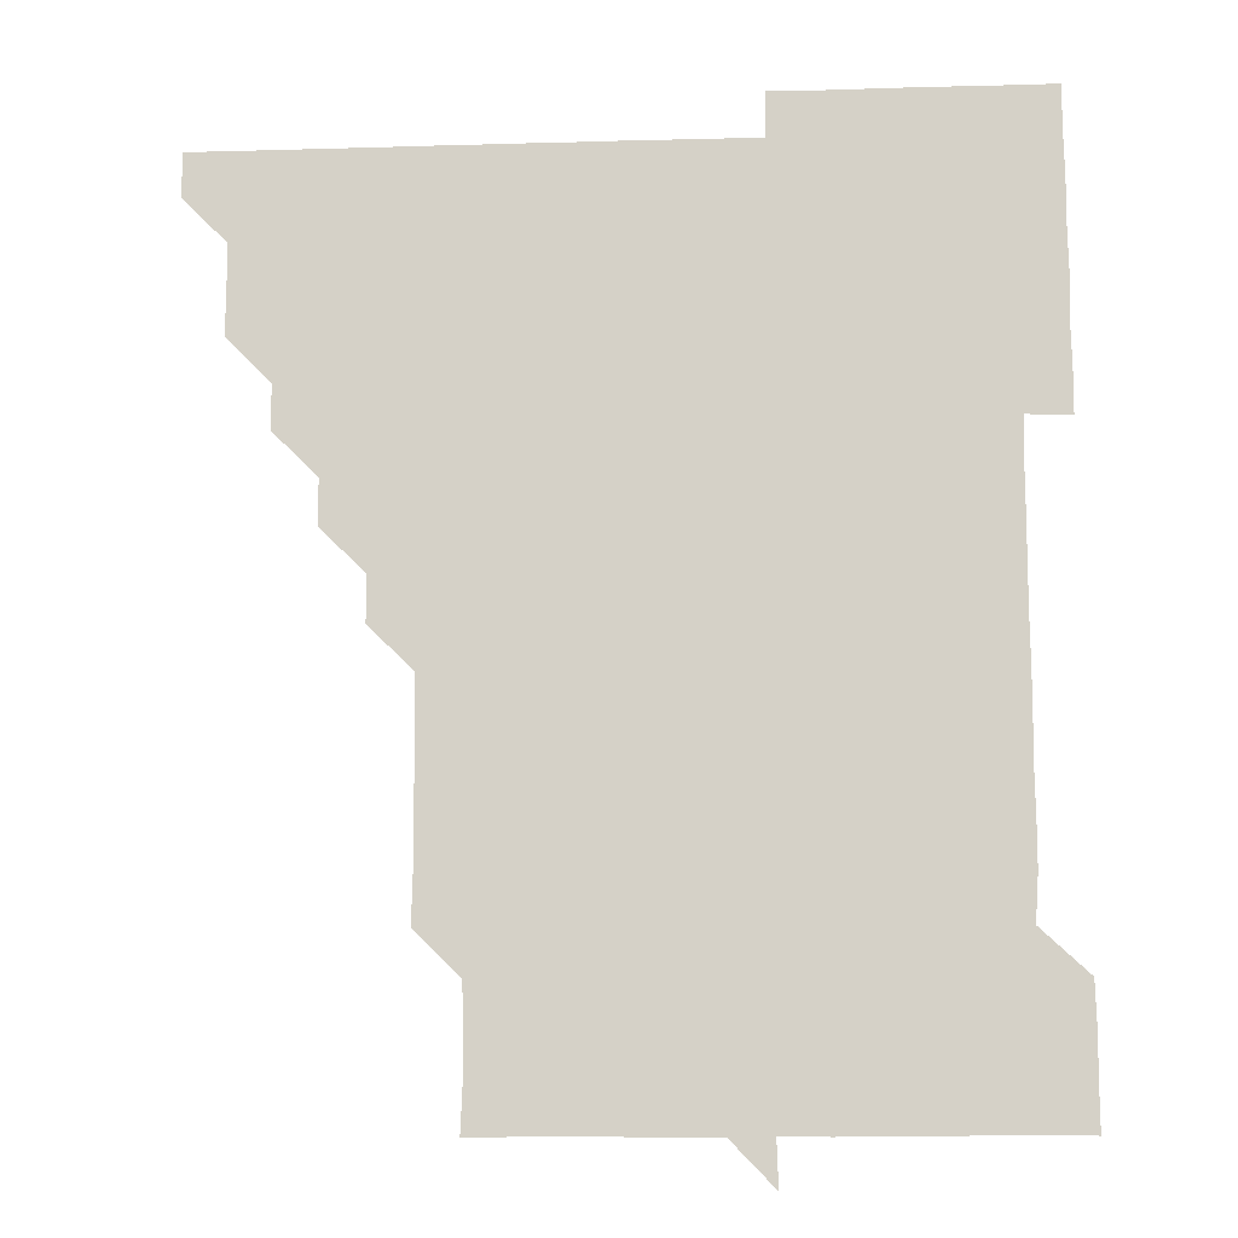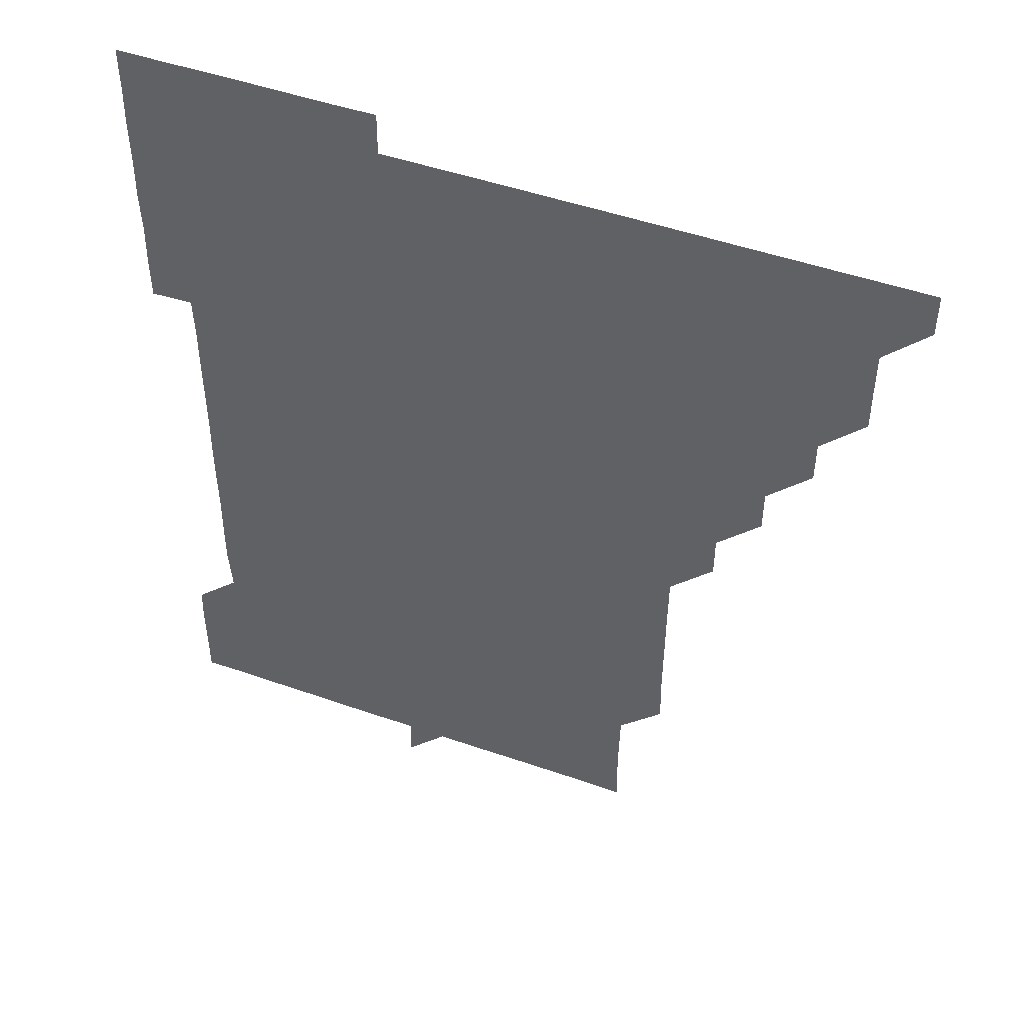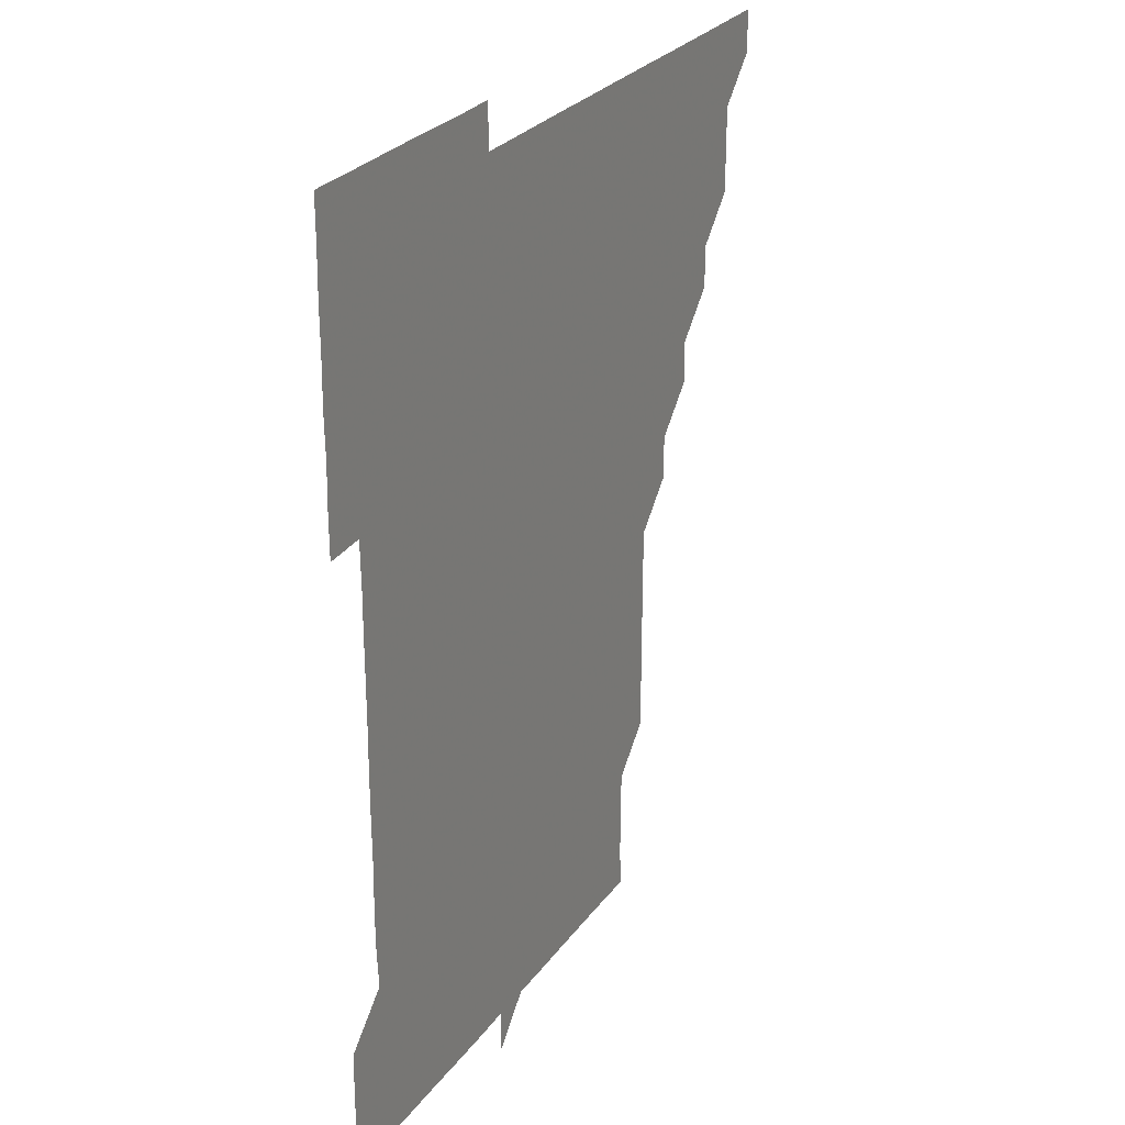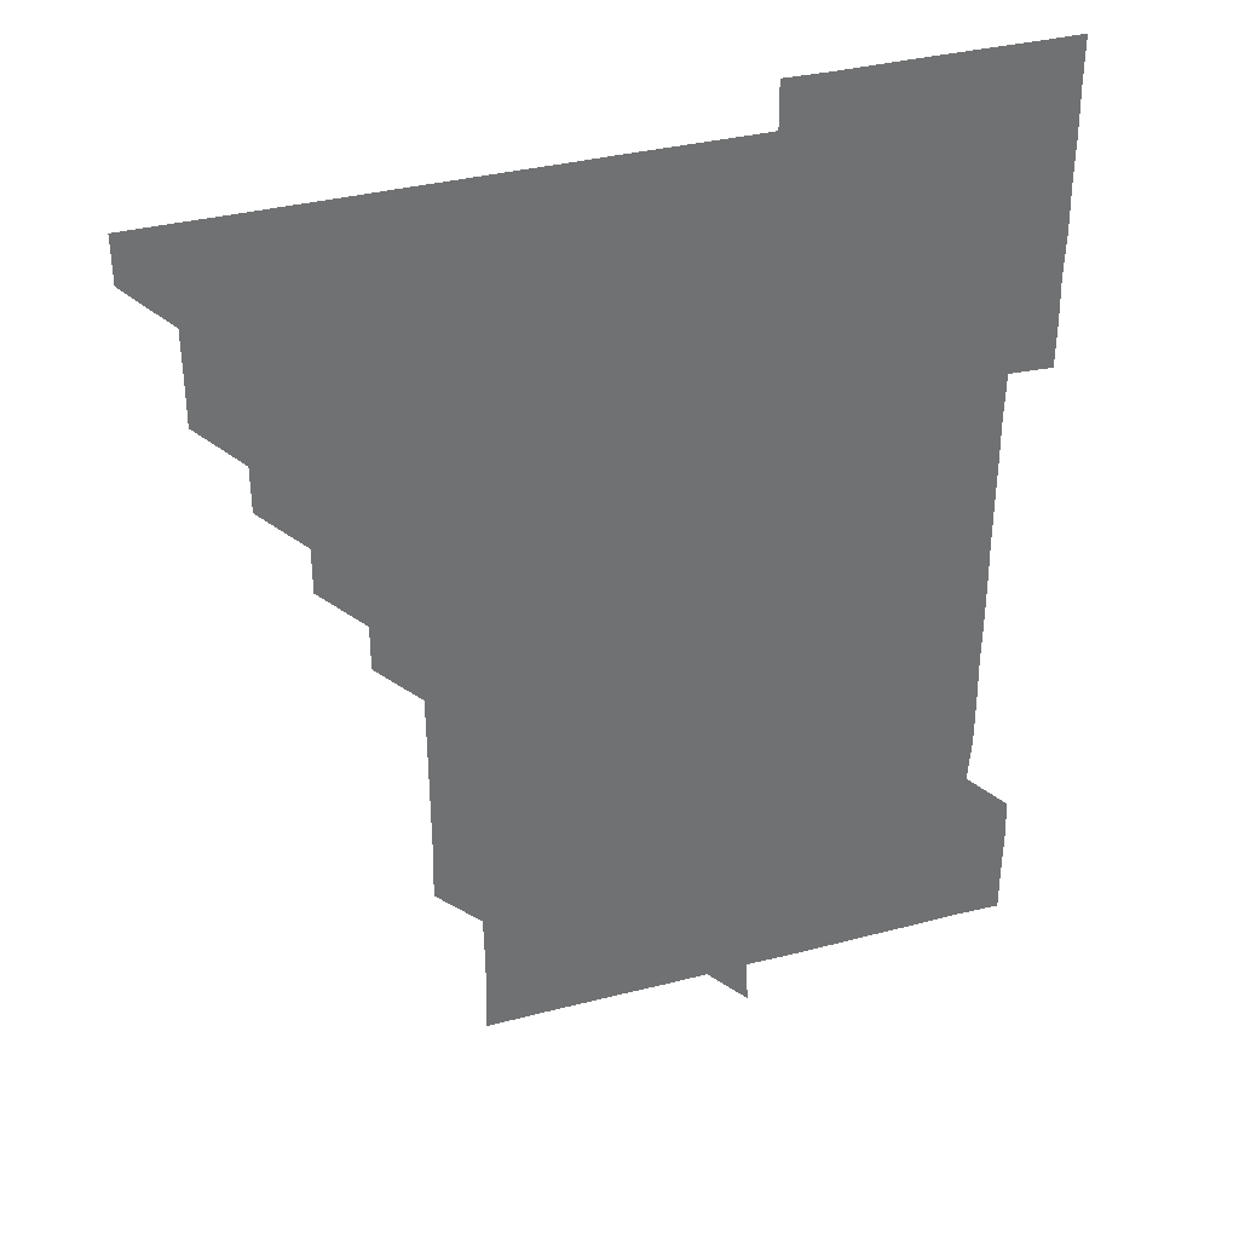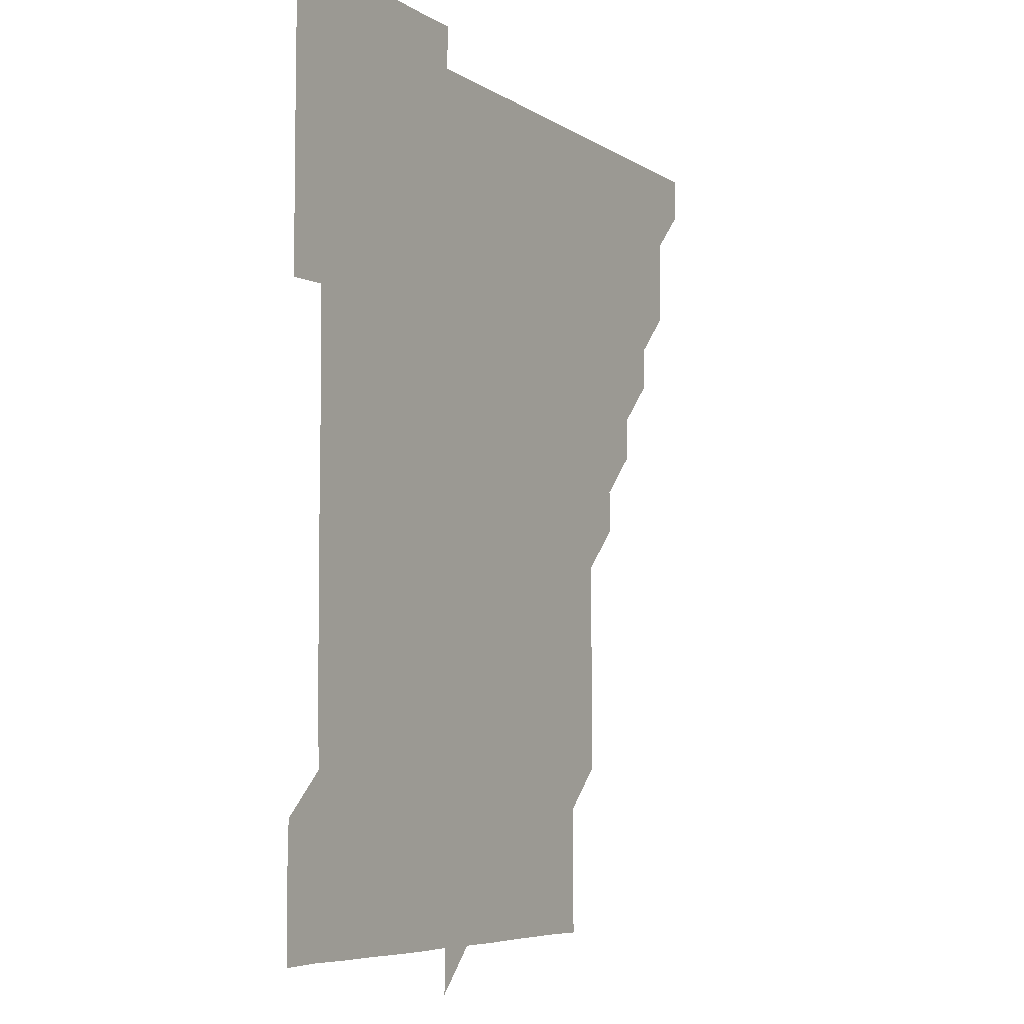
<metadata>
{"format":"obj","ext":"obj","renderer":"f3d","projection":"perspective","resolution":1024,"background":"white","views":[{"elev":-12.9,"azim":3.8,"up":"+Y"},{"elev":48.4,"azim":-158.6,"up":"+Y"},{"elev":26.6,"azim":117.8,"up":"+Y"},{"elev":35.6,"azim":-18.9,"up":"+Y"},{"elev":-6.4,"azim":119.9,"up":"+Y"}]}
</metadata>
<code>
v 451 451 0
v 451 466 0
v 466 405.8 0
v 466.1 420.9 0
v 466 436 0
v 466 450.9 0
v 466 466 0
v 480.9 375.8 0
v 480.9 390.8 0
v 481.1 406.1 0
v 481 421 0
v 481 436 0
v 481 451 0
v 481 466 0
v 496 345.8 0
v 496 360.8 0
v 496.1 376.1 0
v 496.1 391.1 0
v 496 406 0
v 496 421 0
v 496 436 0
v 496.1 450.9 0
v 496 466 0
v 511 315.7 0
v 511 330.8 0
v 511.1 346.1 0
v 511 361 0
v 511.1 376.2 0
v 511 391 0
v 511 406 0
v 511 421 0
v 511 436 0
v 511 451 0
v 511 466 0
v 526 225.6 0
v 526.4 240.5 0
v 526.3 255.6 0
v 526.3 270.7 0
v 526.2 285.8 0
v 526 300.8 0
v 526.1 316.1 0
v 526 331 0
v 526.1 346.1 0
v 526 361 0
v 526 376 0
v 526 391 0
v 526 406 0
v 526 421 0
v 526 436 0
v 526 451 0
v 526 466.1 0
v 541 165.8 0
v 541.6 180.3 0
v 541.5 195.4 0
v 541.1 210.7 0
v 541 226.2 0
v 541.1 241.1 0
v 541 256 0
v 541 270.9 0
v 541 286 0
v 541 301.1 0
v 541 316 0
v 541 331.1 0
v 541 345.9 0
v 541 361 0
v 541.1 376.1 0
v 541 391 0
v 541.1 406 0
v 541 421 0
v 541 436 0
v 541 451 0
v 541 466.1 0
v 555.3 166.1 0
v 556.2 181.3 0
v 556 196 0
v 556.1 211.2 0
v 555.9 225.9 0
v 556 241.2 0
v 556 256.1 0
v 556.1 271.2 0
v 556 285.9 0
v 556 301.1 0
v 556 316.1 0
v 556 330.9 0
v 556 346.1 0
v 556 361 0
v 556 376.1 0
v 555.9 390.9 0
v 556 406 0
v 556 421 0
v 556 436 0
v 556 450.9 0
v 556 466.1 0
v 570.5 166 0
v 571 181.2 0
v 571 196.2 0
v 571 211.2 0
v 571 226.2 0
v 571.1 241.1 0
v 571 256.1 0
v 571 271.1 0
v 571 286 0
v 571 301.1 0
v 571 315.9 0
v 571 331.1 0
v 571 346 0
v 571 360.9 0
v 571 376.1 0
v 571 391 0
v 571 406 0
v 571 421 0
v 571 436 0
v 571 450.9 0
v 571 466.1 0
v 585.7 166 0
v 586.1 181.2 0
v 586.1 196 0
v 586 211 0
v 586 225.8 0
v 585.9 241.2 0
v 586 256 0
v 586.1 271.1 0
v 586 286 0
v 586 301 0
v 586 316 0
v 586 331.1 0
v 586 346.1 0
v 586 361 0
v 586 375.9 0
v 586 391 0
v 586 406 0
v 586 421 0
v 586 435.9 0
v 586 450.9 0
v 585.9 466.1 0
v 601 165.8 0
v 601 181 0
v 601 196.1 0
v 601 211 0
v 601.1 226.1 0
v 601 240.8 0
v 600.9 256 0
v 601.1 271.2 0
v 601 286 0
v 601 301 0
v 601 316.1 0
v 601 331 0
v 601 345.9 0
v 601 361 0
v 601 376.1 0
v 601 391 0
v 601 406 0
v 601 421 0
v 601 436 0
v 601 451 0
v 600.9 466.1 0
v 616.5 165.9 0
v 616 181.2 0
v 616 196.1 0
v 616 211.2 0
v 616 226 0
v 616.1 241 0
v 616 255.8 0
v 615.9 271.1 0
v 616 286.1 0
v 616.1 301 0
v 616 316 0
v 616 331.1 0
v 616 345.9 0
v 616 361.1 0
v 616 376 0
v 616 391.1 0
v 616 406 0
v 616 421 0
v 616 436 0
v 616 451 0
v 615.9 466 0
v 631 150.8 0
v 630.5 166 0
v 631 181 0
v 631 196.1 0
v 630.9 211.1 0
v 631 226.2 0
v 631.1 241.1 0
v 631 256 0
v 630.9 271.1 0
v 631 286 0
v 631 301.2 0
v 631 316.1 0
v 631 331 0
v 631 346 0
v 631 361.1 0
v 631 376 0
v 631 391 0
v 631 406 0
v 631 421 0
v 631 436 0
v 631.1 450.9 0
v 631 466 0
v 631 481.1 0
v 646.1 165.8 0
v 646 181.2 0
v 646 196.1 0
v 646.1 211 0
v 645.9 226 0
v 646 241.1 0
v 646 256 0
v 645.9 271.2 0
v 646 286 0
v 646 301 0
v 646 316 0
v 646 331 0
v 646 346.1 0
v 646 361 0
v 646 376 0
v 646 390.9 0
v 646 406 0
v 646 421 0
v 646 436 0
v 646 451 0
v 646 466 0
v 645.9 480.9 0
v 661.2 165.9 0
v 660.9 181.1 0
v 660.9 196 0
v 660.9 211.2 0
v 661 226 0
v 660.9 241.2 0
v 661 256.1 0
v 661 271 0
v 661 286.1 0
v 661 301 0
v 661.1 315.9 0
v 661 330.9 0
v 660.9 346.1 0
v 661 361.1 0
v 661 376 0
v 661 391.1 0
v 661 406 0
v 661 421 0
v 661 436 0
v 661 451 0
v 661 466 0
v 661 481 0
v 676.3 166 0
v 675.9 181.2 0
v 676 196.1 0
v 676 211.1 0
v 675.9 226.2 0
v 675.9 241.2 0
v 676 256 0
v 676 271 0
v 676 286.1 0
v 676 301 0
v 675.8 316.3 0
v 675.9 331.1 0
v 676 346 0
v 676 361 0
v 675.9 376.1 0
v 675.9 391.1 0
v 676 406 0
v 676 421.1 0
v 676 436 0
v 676 451 0
v 676 465.9 0
v 676 481.1 0
v 691.4 166 0
v 690.7 181.2 0
v 691.2 195.8 0
v 690.7 211.6 0
v 690.8 226 0
v 691 241.2 0
v 690.7 256.3 0
v 690.7 271.2 0
v 691.1 286 0
v 690.7 301.3 0
v 690.9 316 0
v 691 331 0
v 691 346.1 0
v 690.9 361.2 0
v 690.8 376.2 0
v 691 391 0
v 690.9 406.1 0
v 691 421 0
v 690.9 436.1 0
v 691 451 0
v 691 466 0
v 691 481 0
v 706.3 166.3 0
v 705.8 181.2 0
v 705.9 196.4 0
v 706.4 210.8 0
v 705 224.9 0
v 706.1 240.5 0
v 706.1 255.4 0
v 705.9 270.5 0
v 706.1 285.6 0
v 706.1 300.5 0
v 705.9 315.6 0
v 706 330.7 0
v 706.1 345.7 0
v 706 360.7 0
v 706.4 376.4 0
v 705.8 391.3 0
v 705.8 406 0
v 705.6 421.4 0
v 705.8 435.9 0
v 705.7 451 0
v 706 465.8 0
v 706 481 0
v 721 165.9 0
v 721 180.6 0
v 721.2 195.6 0
v 720.8 210.2 0
v 721.1 375.8 0
v 721.3 390.6 0
v 720.9 405.5 0
v 721.3 420.8 0
v 721.1 435.7 0
v 721.2 450.8 0
v 720.9 465.9 0
v 721 481 0
v 721 496 0
f 5 6 1
f 1 6 2
f 6 7 2
f 9 10 3
f 3 10 4
f 10 11 4
f 4 11 5
f 11 12 5
f 5 12 6
f 12 13 6
f 6 13 7
f 13 14 7
f 16 17 8
f 8 17 9
f 17 18 9
f 9 18 10
f 18 19 10
f 10 19 11
f 19 20 11
f 11 20 12
f 20 21 12
f 12 21 13
f 21 22 13
f 13 22 14
f 22 23 14
f 25 26 15
f 15 26 16
f 26 27 16
f 16 27 17
f 27 28 17
f 17 28 18
f 28 29 18
f 18 29 19
f 29 30 19
f 19 30 20
f 30 31 20
f 20 31 21
f 31 32 21
f 21 32 22
f 32 33 22
f 22 33 23
f 33 34 23
f 40 41 24
f 24 41 25
f 41 42 25
f 25 42 26
f 42 43 26
f 26 43 27
f 43 44 27
f 27 44 28
f 44 45 28
f 28 45 29
f 45 46 29
f 29 46 30
f 46 47 30
f 30 47 31
f 47 48 31
f 31 48 32
f 48 49 32
f 32 49 33
f 49 50 33
f 33 50 34
f 50 51 34
f 55 56 35
f 35 56 36
f 56 57 36
f 36 57 37
f 57 58 37
f 37 58 38
f 58 59 38
f 38 59 39
f 59 60 39
f 39 60 40
f 60 61 40
f 40 61 41
f 61 62 41
f 41 62 42
f 62 63 42
f 42 63 43
f 63 64 43
f 43 64 44
f 64 65 44
f 44 65 45
f 65 66 45
f 45 66 46
f 66 67 46
f 46 67 47
f 67 68 47
f 47 68 48
f 68 69 48
f 48 69 49
f 69 70 49
f 49 70 50
f 70 71 50
f 50 71 51
f 71 72 51
f 52 73 53
f 73 74 53
f 53 74 54
f 74 75 54
f 54 75 55
f 75 76 55
f 55 76 56
f 76 77 56
f 56 77 57
f 77 78 57
f 57 78 58
f 78 79 58
f 58 79 59
f 79 80 59
f 59 80 60
f 80 81 60
f 60 81 61
f 81 82 61
f 61 82 62
f 82 83 62
f 62 83 63
f 83 84 63
f 63 84 64
f 84 85 64
f 64 85 65
f 85 86 65
f 65 86 66
f 86 87 66
f 66 87 67
f 87 88 67
f 67 88 68
f 88 89 68
f 68 89 69
f 89 90 69
f 69 90 70
f 90 91 70
f 70 91 71
f 91 92 71
f 71 92 72
f 92 93 72
f 73 94 74
f 94 95 74
f 74 95 75
f 95 96 75
f 75 96 76
f 96 97 76
f 76 97 77
f 97 98 77
f 77 98 78
f 98 99 78
f 78 99 79
f 99 100 79
f 79 100 80
f 100 101 80
f 80 101 81
f 101 102 81
f 81 102 82
f 102 103 82
f 82 103 83
f 103 104 83
f 83 104 84
f 104 105 84
f 84 105 85
f 105 106 85
f 85 106 86
f 106 107 86
f 86 107 87
f 107 108 87
f 87 108 88
f 108 109 88
f 88 109 89
f 109 110 89
f 89 110 90
f 110 111 90
f 90 111 91
f 111 112 91
f 91 112 92
f 112 113 92
f 92 113 93
f 113 114 93
f 94 115 95
f 115 116 95
f 95 116 96
f 116 117 96
f 96 117 97
f 117 118 97
f 97 118 98
f 118 119 98
f 98 119 99
f 119 120 99
f 99 120 100
f 120 121 100
f 100 121 101
f 121 122 101
f 101 122 102
f 122 123 102
f 102 123 103
f 123 124 103
f 103 124 104
f 124 125 104
f 104 125 105
f 125 126 105
f 105 126 106
f 126 127 106
f 106 127 107
f 127 128 107
f 107 128 108
f 128 129 108
f 108 129 109
f 129 130 109
f 109 130 110
f 130 131 110
f 110 131 111
f 131 132 111
f 111 132 112
f 132 133 112
f 112 133 113
f 133 134 113
f 113 134 114
f 134 135 114
f 115 136 116
f 136 137 116
f 116 137 117
f 137 138 117
f 117 138 118
f 138 139 118
f 118 139 119
f 139 140 119
f 119 140 120
f 140 141 120
f 120 141 121
f 141 142 121
f 121 142 122
f 142 143 122
f 122 143 123
f 143 144 123
f 123 144 124
f 144 145 124
f 124 145 125
f 145 146 125
f 125 146 126
f 146 147 126
f 126 147 127
f 147 148 127
f 127 148 128
f 148 149 128
f 128 149 129
f 149 150 129
f 129 150 130
f 150 151 130
f 130 151 131
f 151 152 131
f 131 152 132
f 152 153 132
f 132 153 133
f 153 154 133
f 133 154 134
f 154 155 134
f 134 155 135
f 155 156 135
f 136 157 137
f 157 158 137
f 137 158 138
f 158 159 138
f 138 159 139
f 159 160 139
f 139 160 140
f 160 161 140
f 140 161 141
f 161 162 141
f 141 162 142
f 162 163 142
f 142 163 143
f 163 164 143
f 143 164 144
f 164 165 144
f 144 165 145
f 165 166 145
f 145 166 146
f 166 167 146
f 146 167 147
f 167 168 147
f 147 168 148
f 168 169 148
f 148 169 149
f 169 170 149
f 149 170 150
f 170 171 150
f 150 171 151
f 171 172 151
f 151 172 152
f 172 173 152
f 152 173 153
f 173 174 153
f 153 174 154
f 174 175 154
f 154 175 155
f 175 176 155
f 155 176 156
f 176 177 156
f 178 179 157
f 157 179 158
f 179 180 158
f 158 180 159
f 180 181 159
f 159 181 160
f 181 182 160
f 160 182 161
f 182 183 161
f 161 183 162
f 183 184 162
f 162 184 163
f 184 185 163
f 163 185 164
f 185 186 164
f 164 186 165
f 186 187 165
f 165 187 166
f 187 188 166
f 166 188 167
f 188 189 167
f 167 189 168
f 189 190 168
f 168 190 169
f 190 191 169
f 169 191 170
f 191 192 170
f 170 192 171
f 192 193 171
f 171 193 172
f 193 194 172
f 172 194 173
f 194 195 173
f 173 195 174
f 195 196 174
f 174 196 175
f 196 197 175
f 175 197 176
f 197 198 176
f 176 198 177
f 198 199 177
f 179 201 180
f 201 202 180
f 180 202 181
f 202 203 181
f 181 203 182
f 203 204 182
f 182 204 183
f 204 205 183
f 183 205 184
f 205 206 184
f 184 206 185
f 206 207 185
f 185 207 186
f 207 208 186
f 186 208 187
f 208 209 187
f 187 209 188
f 209 210 188
f 188 210 189
f 210 211 189
f 189 211 190
f 211 212 190
f 190 212 191
f 212 213 191
f 191 213 192
f 213 214 192
f 192 214 193
f 214 215 193
f 193 215 194
f 215 216 194
f 194 216 195
f 216 217 195
f 195 217 196
f 217 218 196
f 196 218 197
f 218 219 197
f 197 219 198
f 219 220 198
f 198 220 199
f 220 221 199
f 199 221 200
f 221 222 200
f 201 223 202
f 223 224 202
f 202 224 203
f 224 225 203
f 203 225 204
f 225 226 204
f 204 226 205
f 226 227 205
f 205 227 206
f 227 228 206
f 206 228 207
f 228 229 207
f 207 229 208
f 229 230 208
f 208 230 209
f 230 231 209
f 209 231 210
f 231 232 210
f 210 232 211
f 232 233 211
f 211 233 212
f 233 234 212
f 212 234 213
f 234 235 213
f 213 235 214
f 235 236 214
f 214 236 215
f 236 237 215
f 215 237 216
f 237 238 216
f 216 238 217
f 238 239 217
f 217 239 218
f 239 240 218
f 218 240 219
f 240 241 219
f 219 241 220
f 241 242 220
f 220 242 221
f 242 243 221
f 221 243 222
f 243 244 222
f 223 245 224
f 245 246 224
f 224 246 225
f 246 247 225
f 225 247 226
f 247 248 226
f 226 248 227
f 248 249 227
f 227 249 228
f 249 250 228
f 228 250 229
f 250 251 229
f 229 251 230
f 251 252 230
f 230 252 231
f 252 253 231
f 231 253 232
f 253 254 232
f 232 254 233
f 254 255 233
f 233 255 234
f 255 256 234
f 234 256 235
f 256 257 235
f 235 257 236
f 257 258 236
f 236 258 237
f 258 259 237
f 237 259 238
f 259 260 238
f 238 260 239
f 260 261 239
f 239 261 240
f 261 262 240
f 240 262 241
f 262 263 241
f 241 263 242
f 263 264 242
f 242 264 243
f 264 265 243
f 243 265 244
f 265 266 244
f 245 267 246
f 267 268 246
f 246 268 247
f 268 269 247
f 247 269 248
f 269 270 248
f 248 270 249
f 270 271 249
f 249 271 250
f 271 272 250
f 250 272 251
f 272 273 251
f 251 273 252
f 273 274 252
f 252 274 253
f 274 275 253
f 253 275 254
f 275 276 254
f 254 276 255
f 276 277 255
f 255 277 256
f 277 278 256
f 256 278 257
f 278 279 257
f 257 279 258
f 279 280 258
f 258 280 259
f 280 281 259
f 259 281 260
f 281 282 260
f 260 282 261
f 282 283 261
f 261 283 262
f 283 284 262
f 262 284 263
f 284 285 263
f 263 285 264
f 285 286 264
f 264 286 265
f 286 287 265
f 265 287 266
f 287 288 266
f 267 289 268
f 289 290 268
f 268 290 269
f 290 291 269
f 269 291 270
f 291 292 270
f 270 292 271
f 292 293 271
f 271 293 272
f 293 294 272
f 272 294 273
f 294 295 273
f 273 295 274
f 295 296 274
f 274 296 275
f 296 297 275
f 275 297 276
f 297 298 276
f 276 298 277
f 298 299 277
f 277 299 278
f 299 300 278
f 278 300 279
f 300 301 279
f 279 301 280
f 301 302 280
f 280 302 281
f 302 303 281
f 281 303 282
f 303 304 282
f 282 304 283
f 304 305 283
f 283 305 284
f 305 306 284
f 284 306 285
f 306 307 285
f 285 307 286
f 307 308 286
f 286 308 287
f 308 309 287
f 287 309 288
f 309 310 288
f 289 311 290
f 311 312 290
f 290 312 291
f 312 313 291
f 291 313 292
f 313 314 292
f 292 314 293
f 303 315 304
f 315 316 304
f 304 316 305
f 316 317 305
f 305 317 306
f 317 318 306
f 306 318 307
f 318 319 307
f 307 319 308
f 319 320 308
f 308 320 309
f 320 321 309
f 309 321 310
f 321 322 310

</code>
